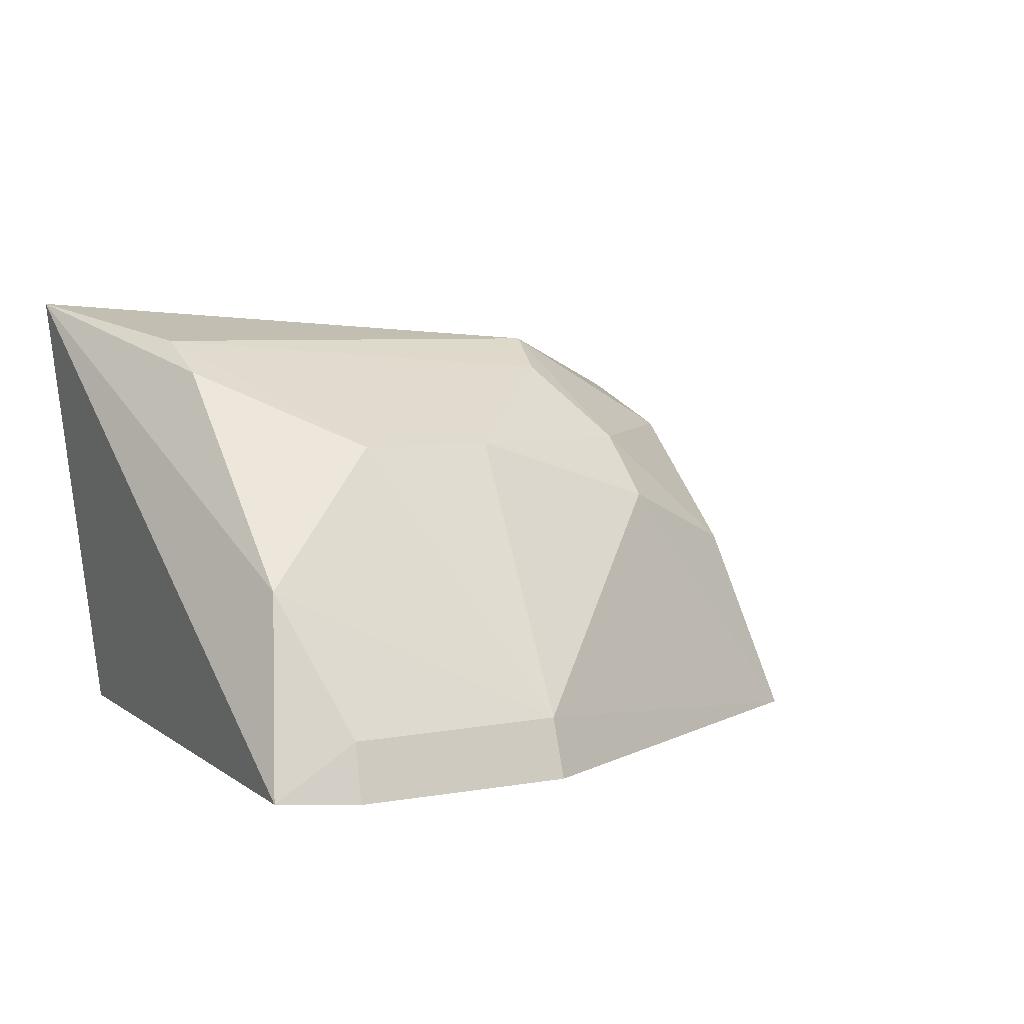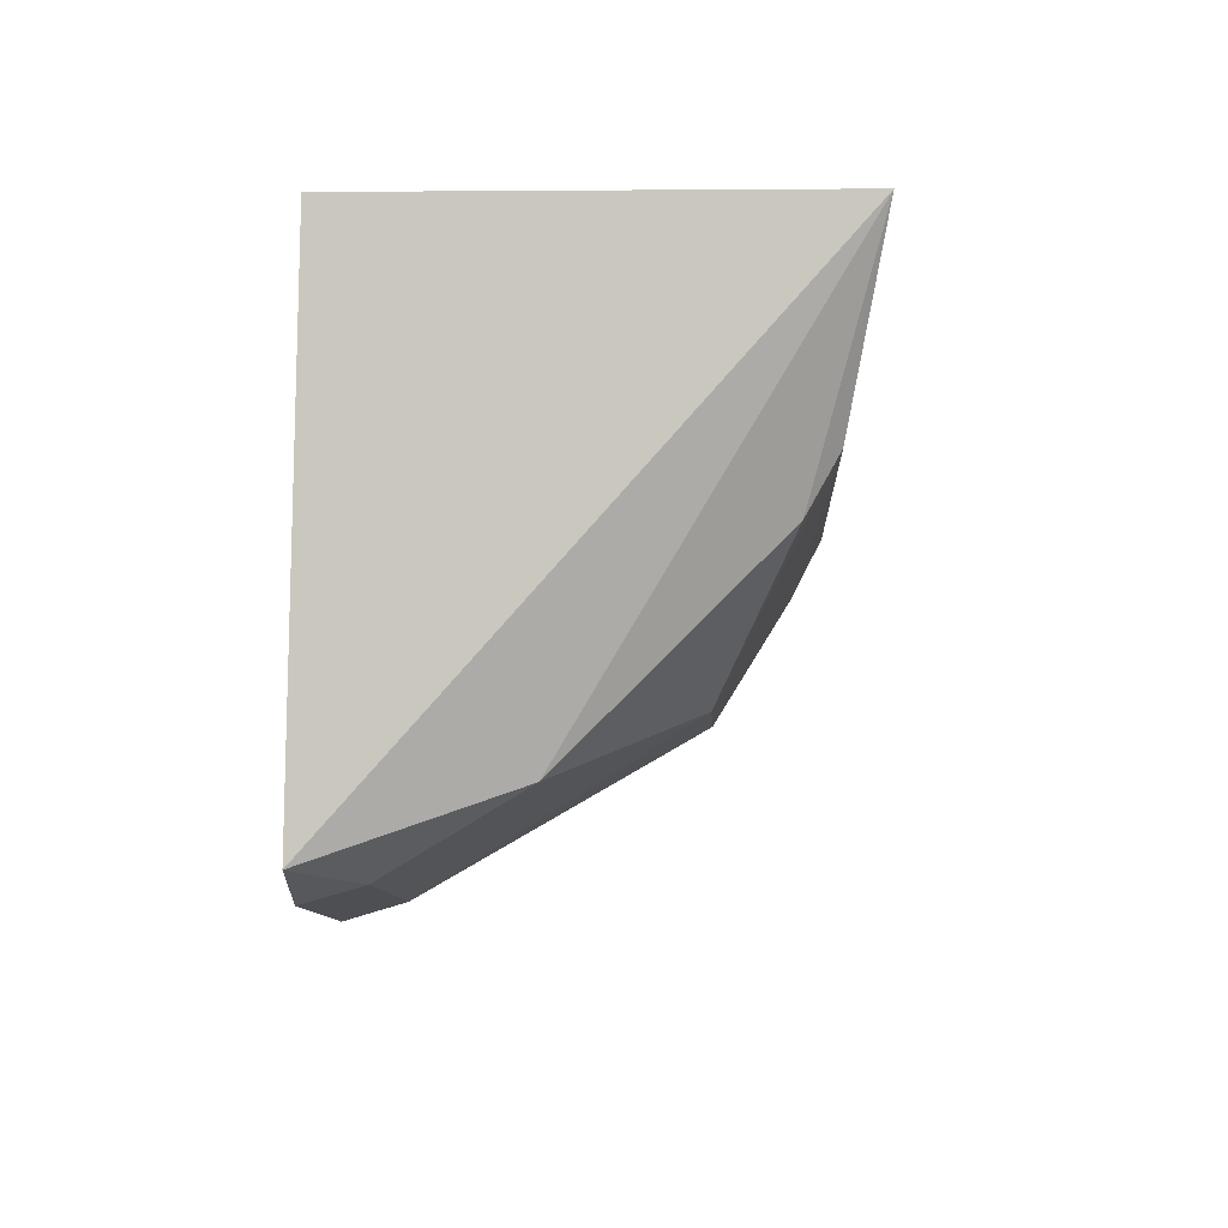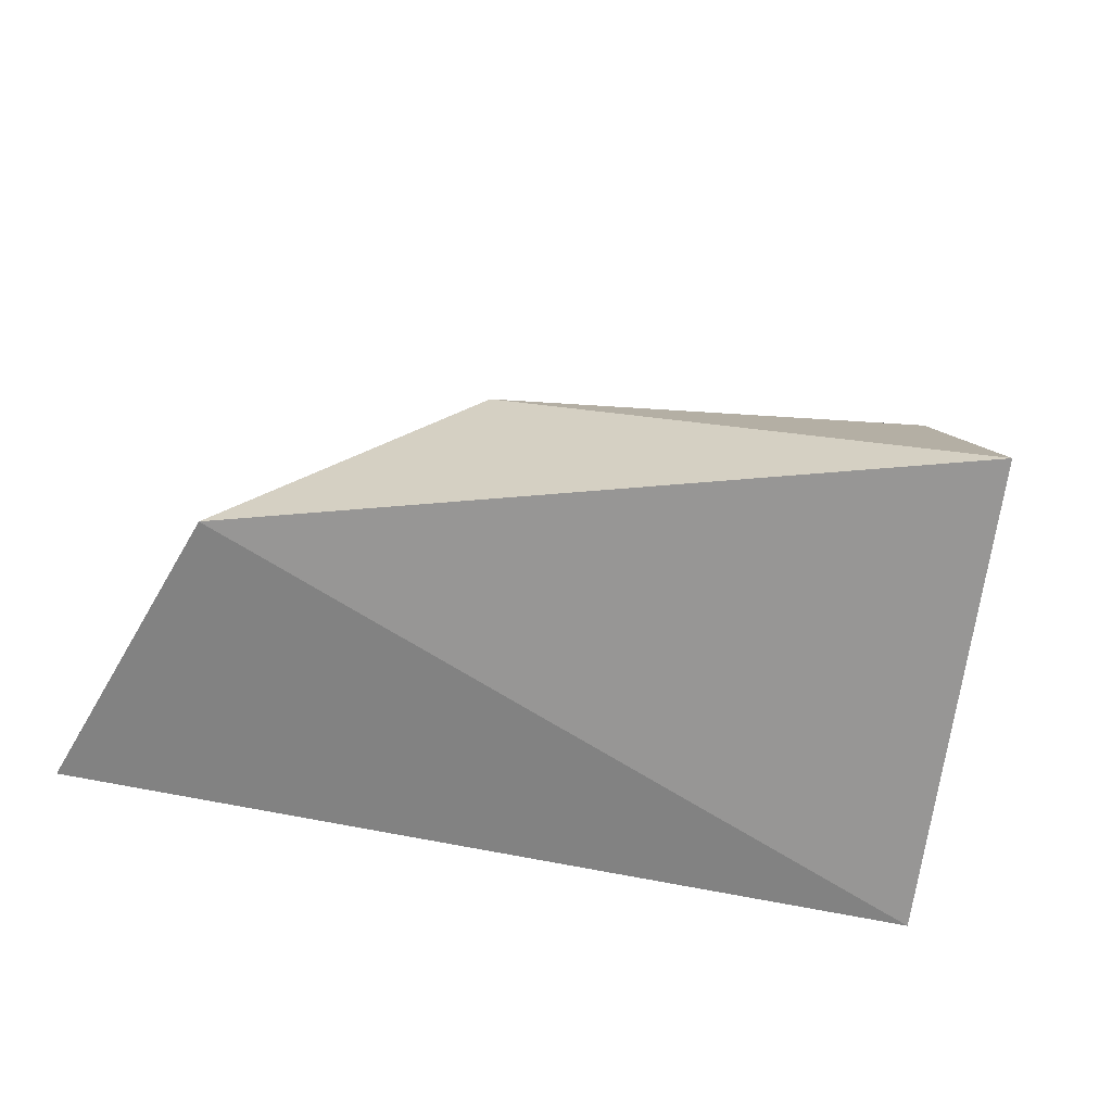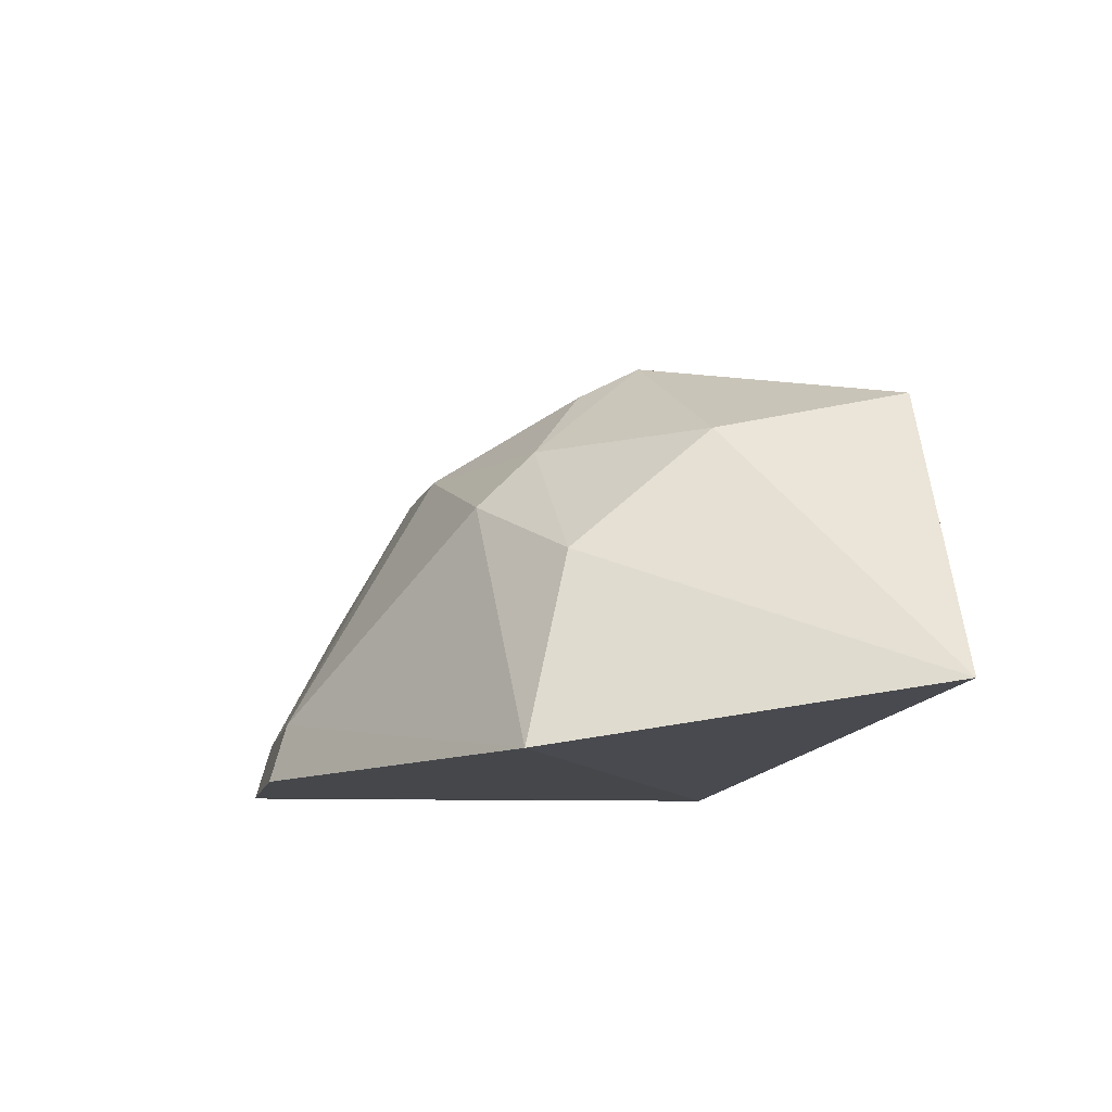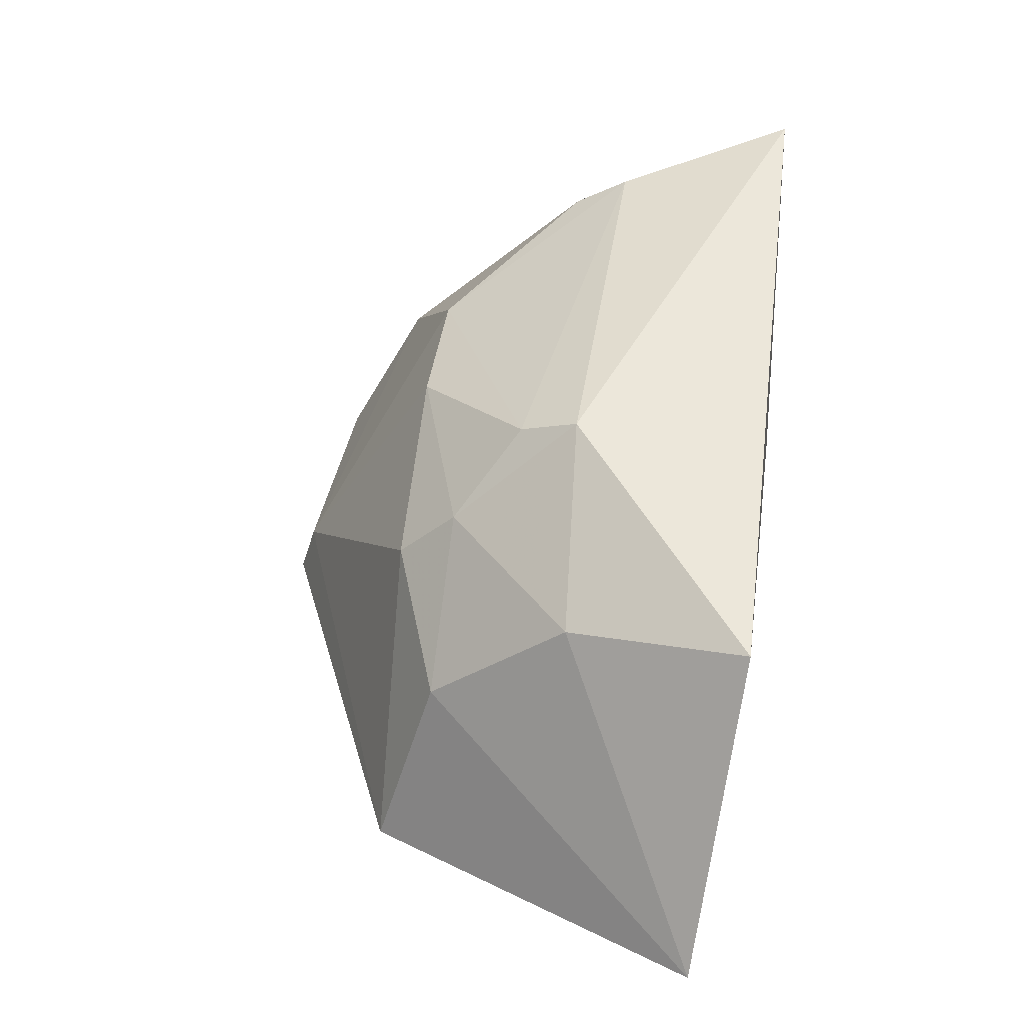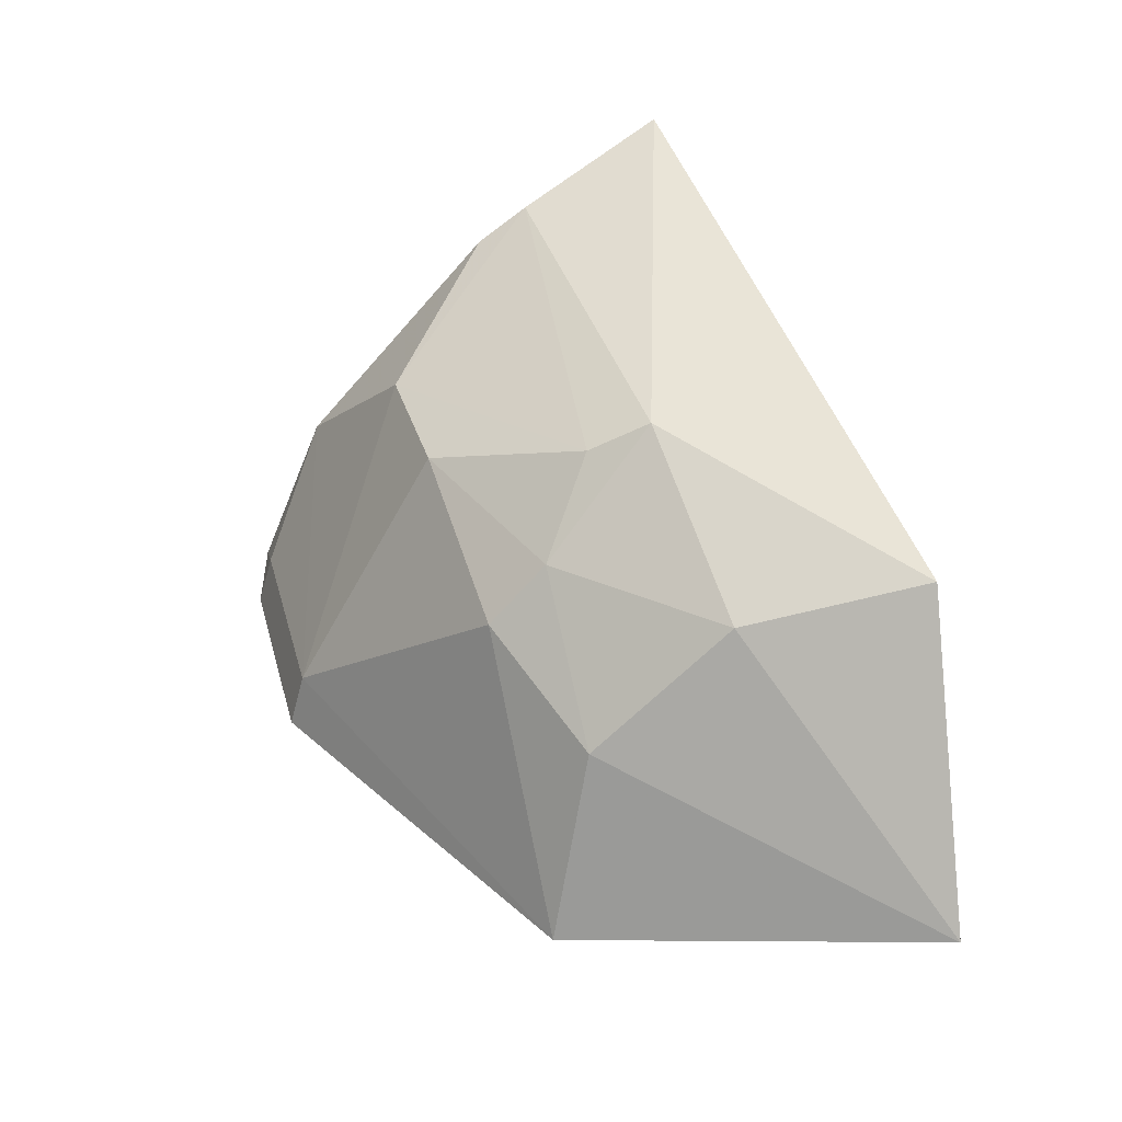
<metadata>
{"format":"obj","ext":"obj","renderer":"f3d","projection":"perspective","resolution":1024,"background":"white","views":[{"elev":7.0,"azim":-28.0,"up":"+Z"},{"elev":-8.2,"azim":-86.9,"up":"+Y"},{"elev":22.4,"azim":-167.0,"up":"+Z"},{"elev":-10.4,"azim":76.4,"up":"+Z"},{"elev":45.5,"azim":99.5,"up":"+Z"},{"elev":39.4,"azim":72.8,"up":"+Z"}]}
</metadata>
<code>
v 0.0147 -0.1235 0.142
v 0.1196 -0.02017 0.1529
v 0.04146 -0.05497 0.2233
v -0.05526 -0.02123 0.2313
v -0.04403 -0.01658 0.1439
v 0.08485 -0.01559 0.2099
v -0.01162 -0.09148 0.2042
v 0.07856 -0.07856 0.1794
v 0.08861 -0.08861 0.1427
v -0.04178 -0.1172 0.1426
v -0.039 -0.05548 0.2242
v 0.05186 -0.08982 0.1915
v 0.07843 -0.05136 0.2028
v -0.0268 -0.122 0.1418
v 0.03872 -0.06654 0.2175
v -0.0364 -0.1042 0.1793
v 0.01444 -0.09128 0.204
v 0.01427 -0.1202 0.1533
v 0.05136 -0.07843 0.2028
v -0.03805 -0.06591 0.2182
v -0.02638 -0.1188 0.1529
f 6 4 3
f 6 5 4
f 6 2 5
f 9 5 2
f 9 2 8
f 10 4 5
f 11 3 4
f 12 9 8
f 13 6 3
f 13 8 2
f 13 2 6
f 14 9 1
f 14 5 9
f 14 10 5
f 15 11 7
f 15 3 11
f 16 4 10
f 17 15 7
f 18 1 9
f 18 9 12
f 18 12 17
f 18 17 7
f 18 7 16
f 19 12 8
f 19 8 13
f 19 13 3
f 19 3 15
f 19 17 12
f 19 15 17
f 20 16 7
f 20 7 11
f 20 11 4
f 20 4 16
f 21 16 10
f 21 10 14
f 21 18 16
f 21 14 1
f 21 1 18

</code>
